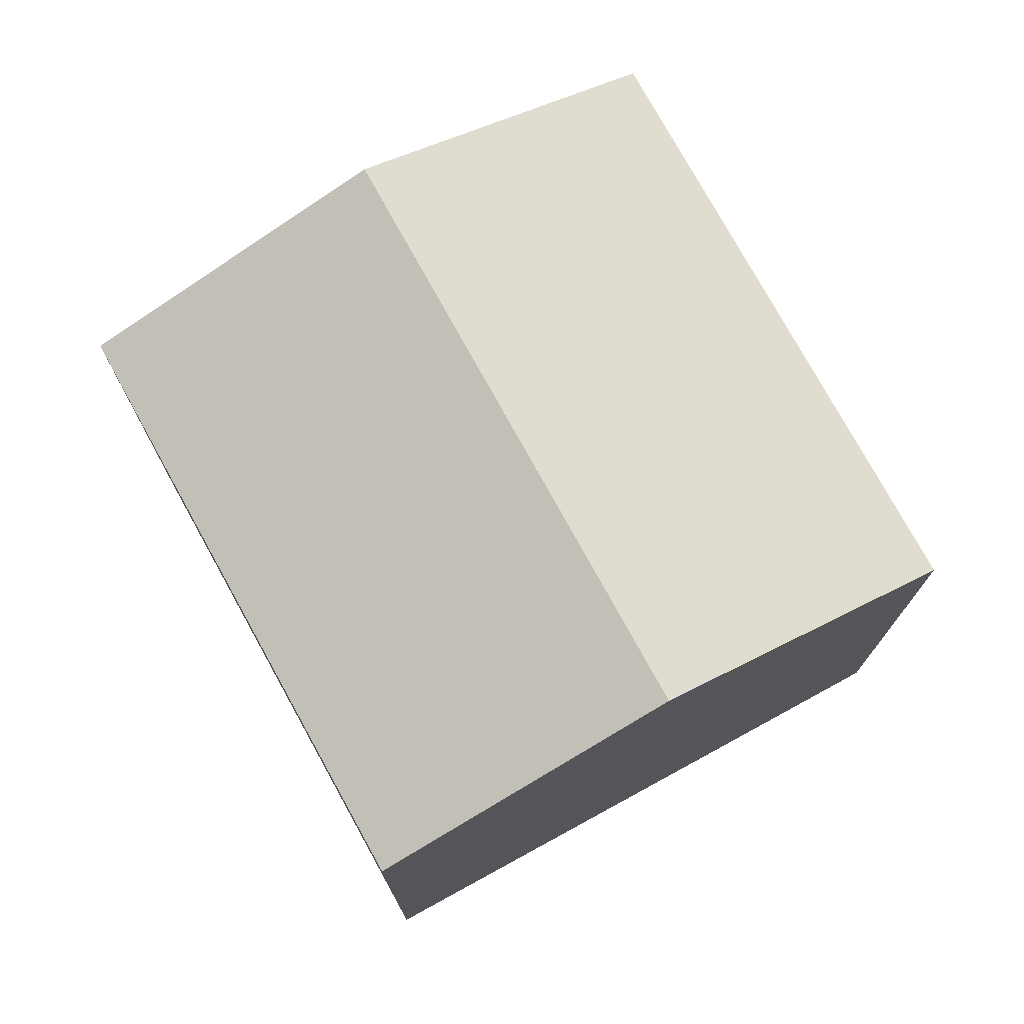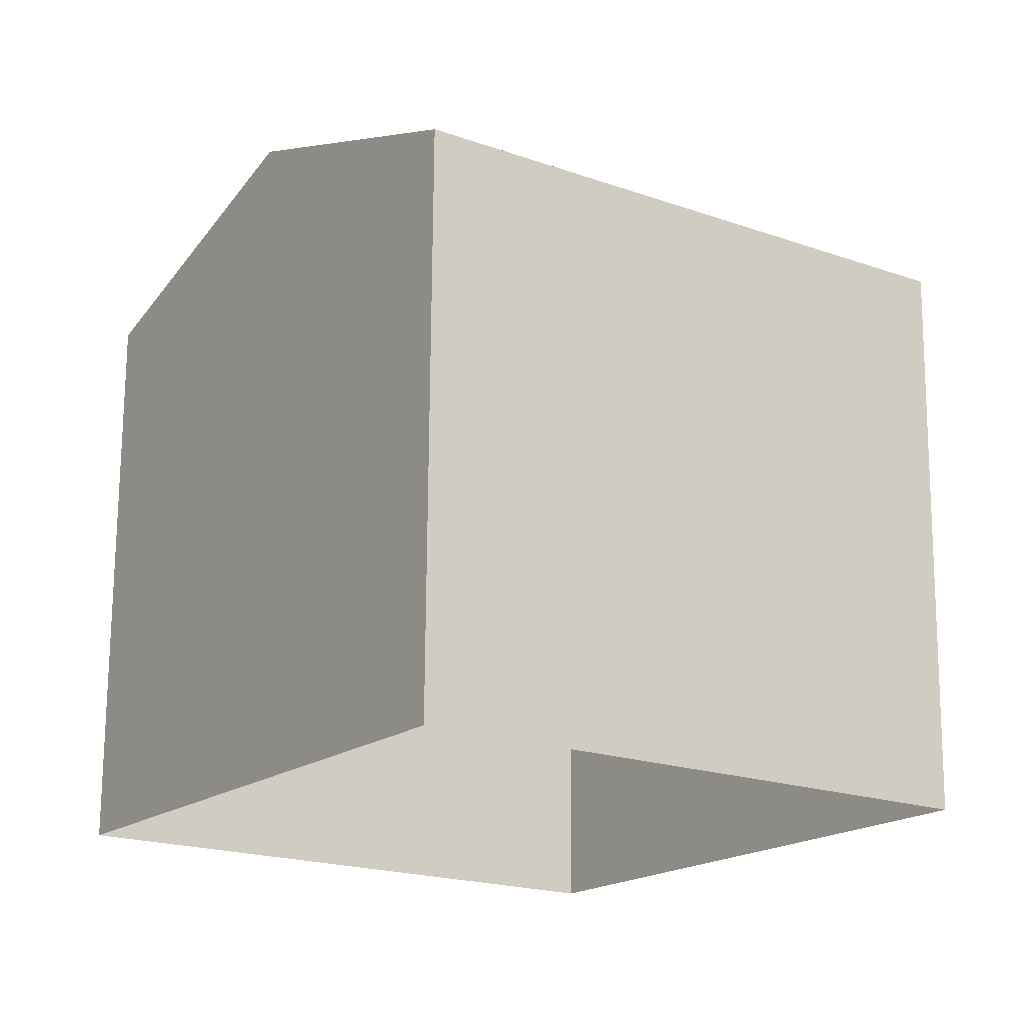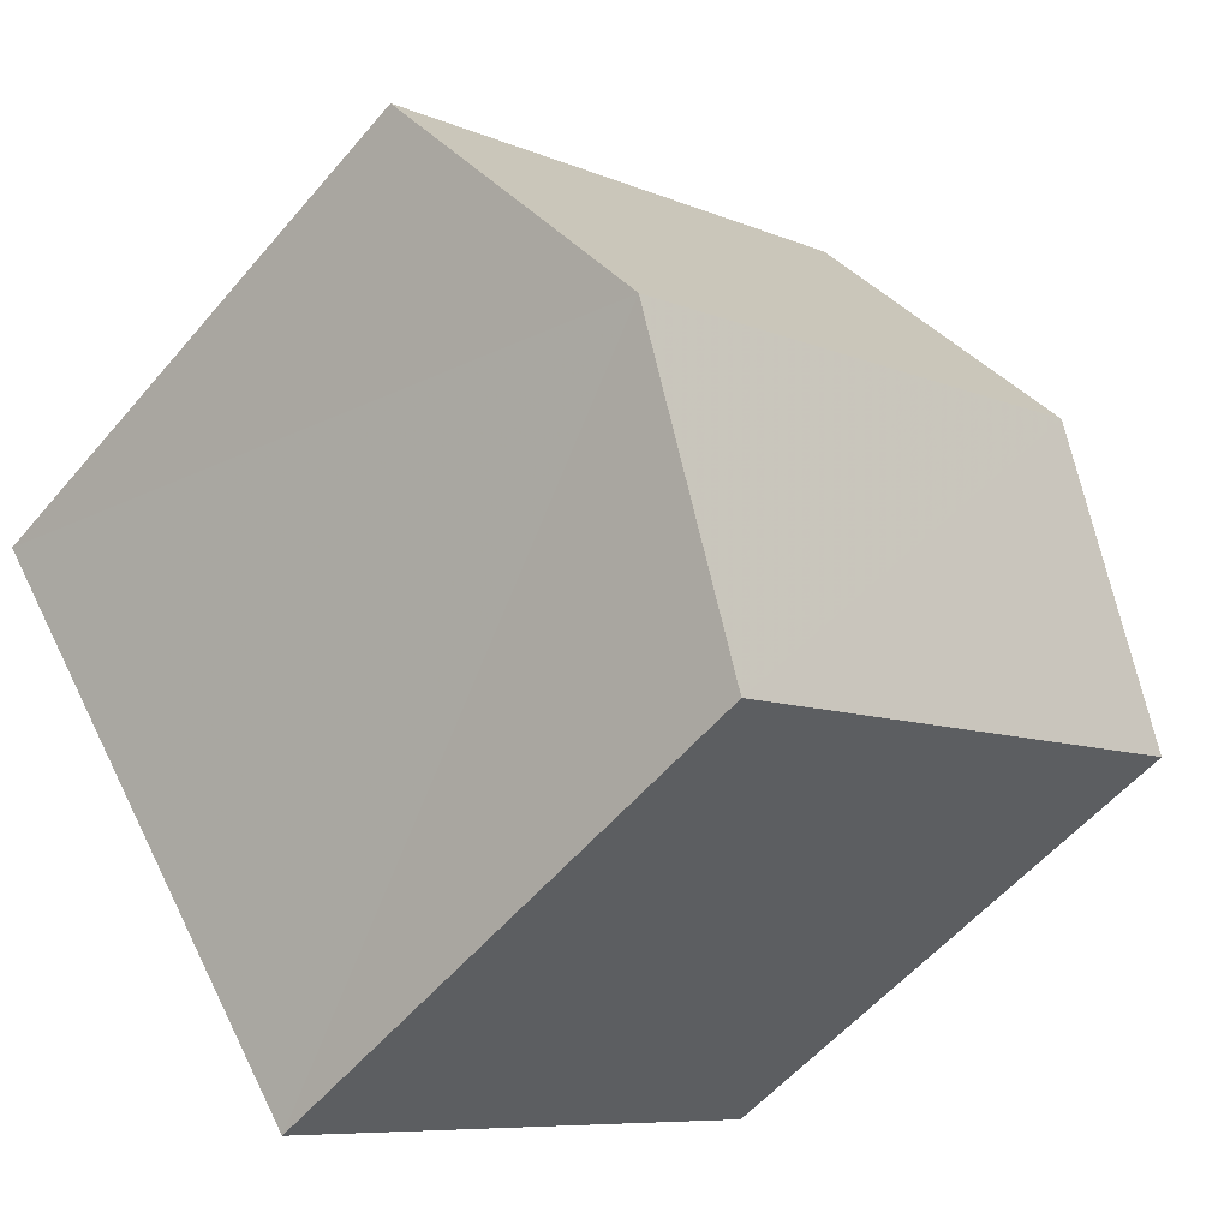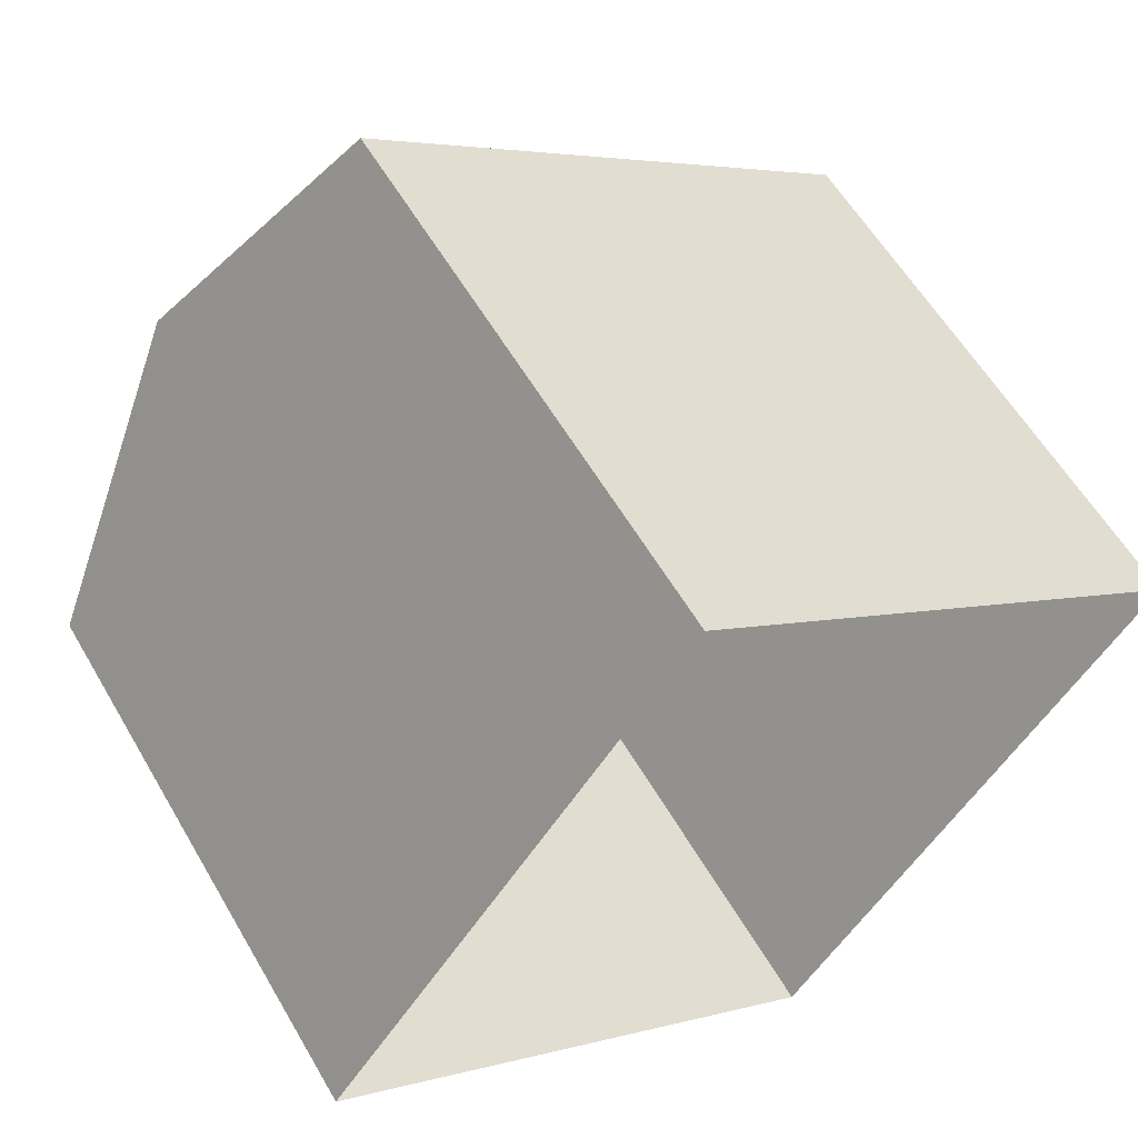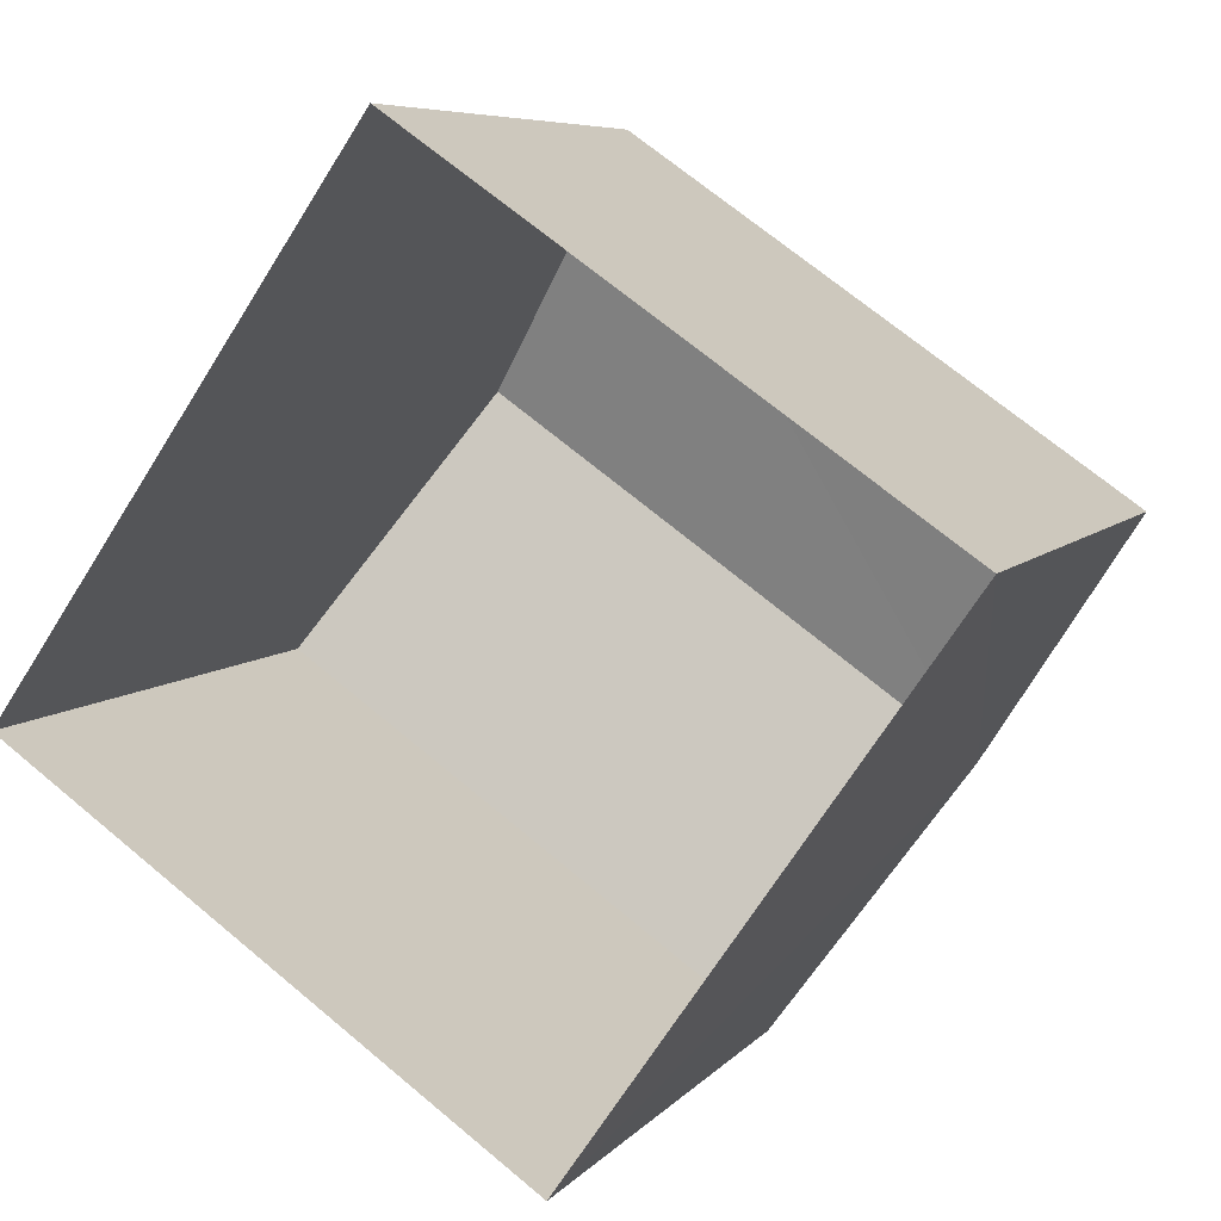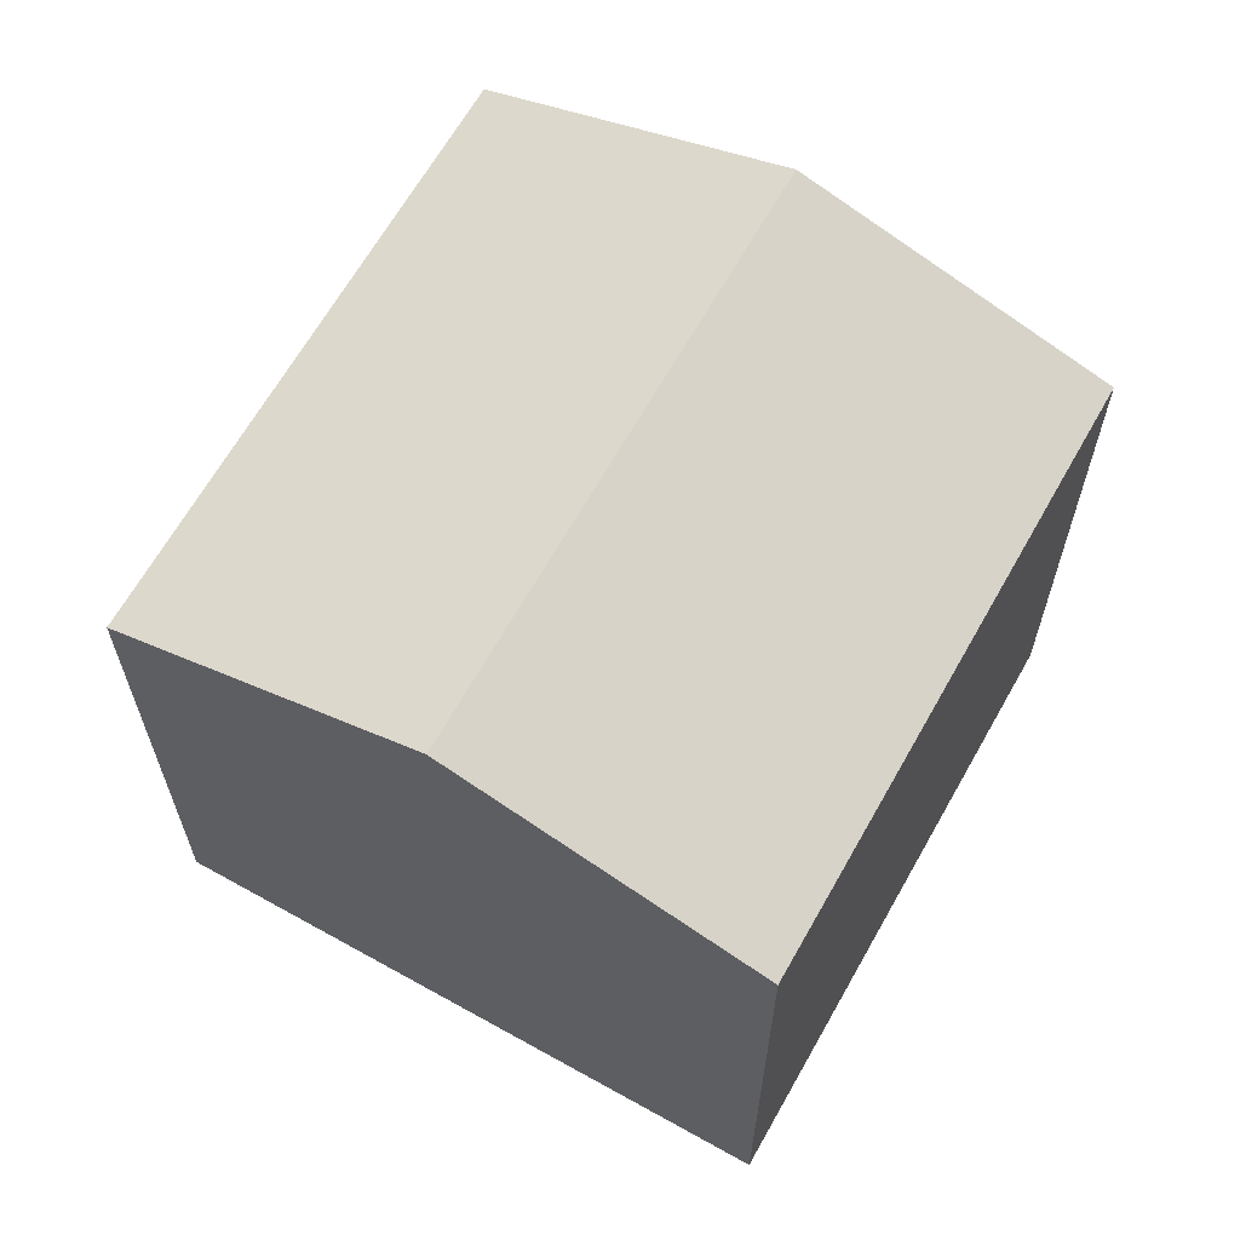
<metadata>
{"format":"obj","ext":"obj","renderer":"f3d","projection":"perspective","resolution":1024,"background":"white","views":[{"elev":75.8,"azim":95.9,"up":"+Z"},{"elev":72.0,"azim":-179.6,"up":"+Y"},{"elev":-55.4,"azim":-39.5,"up":"+Y"},{"elev":58.0,"azim":150.1,"up":"+Y"},{"elev":6.8,"azim":-158.9,"up":"+Y"},{"elev":65.3,"azim":154.1,"up":"+Z"}]}
</metadata>
<code>
v -2.235e+05 -1.27e+05 18.58
v -2.235e+05 -1.27e+05 18.58
v -2.235e+05 -1.27e+05 18.58
v -2.235e+05 -1.27e+05 18.58
v -2.235e+05 -1.27e+05 25.75
v -2.235e+05 -1.27e+05 25.75
v -2.235e+05 -1.27e+05 27.04
v -2.235e+05 -1.27e+05 27.04
v -2.235e+05 -1.27e+05 25.75
v -2.235e+05 -1.27e+05 25.75
f 1 2 3
f 4 1 3
f 5 6 7
f 8 5 7
f 9 10 8
f 7 9 8
f 6 2 7
f 2 1 7
f 1 9 7
f 6 3 2
f 6 5 3
f 9 1 4
f 10 9 4
f 10 4 8
f 4 3 8
f 3 5 8

</code>
